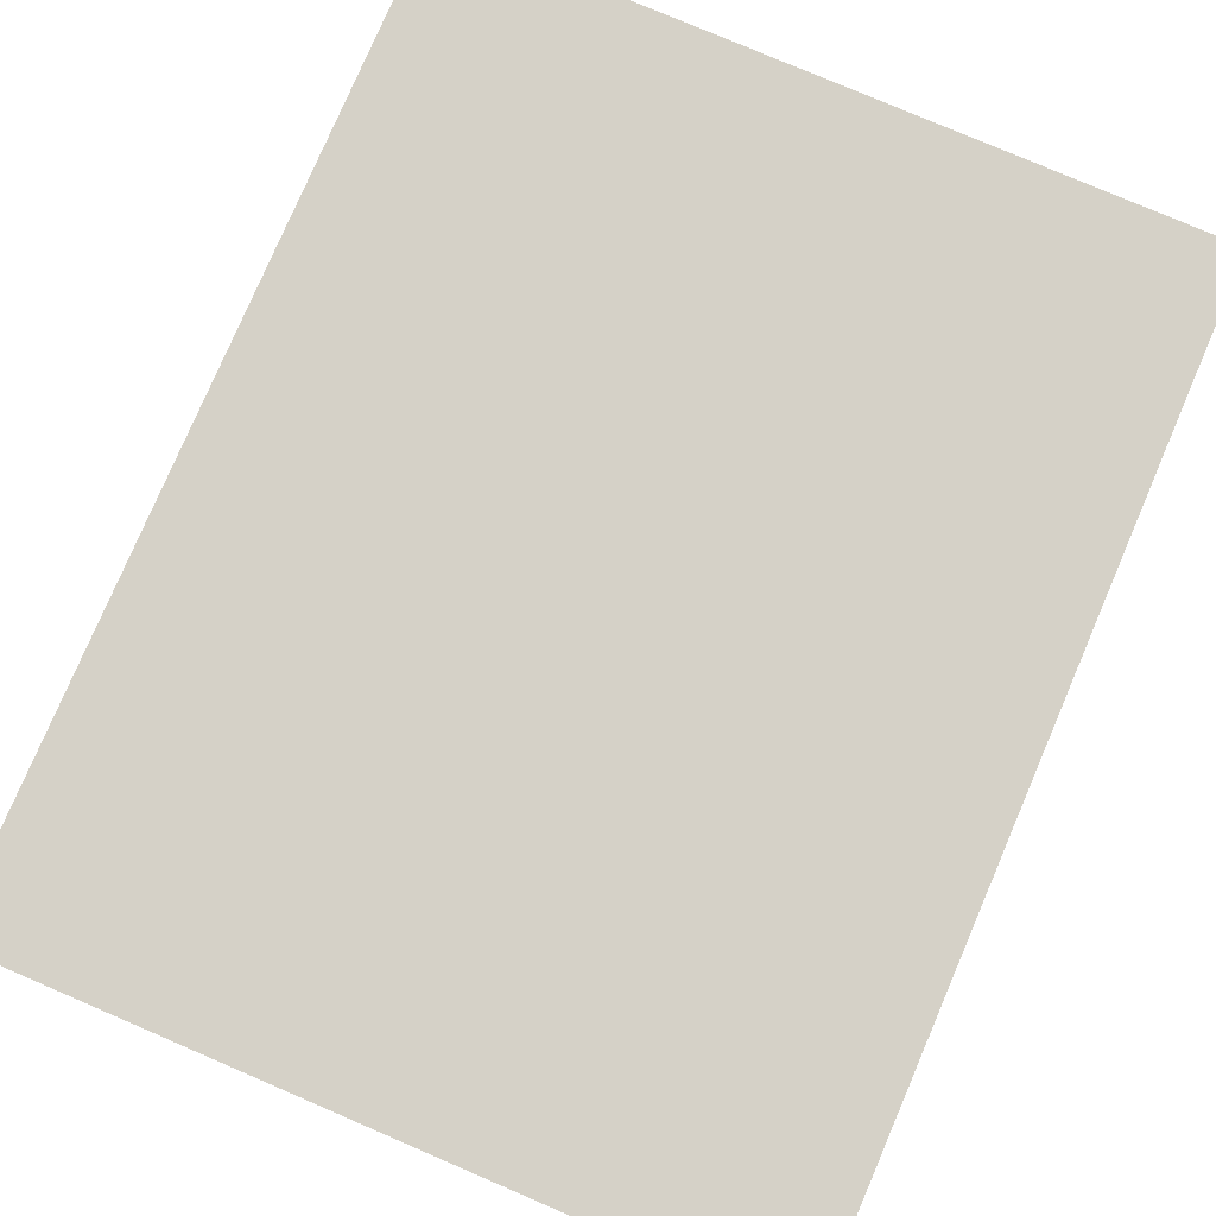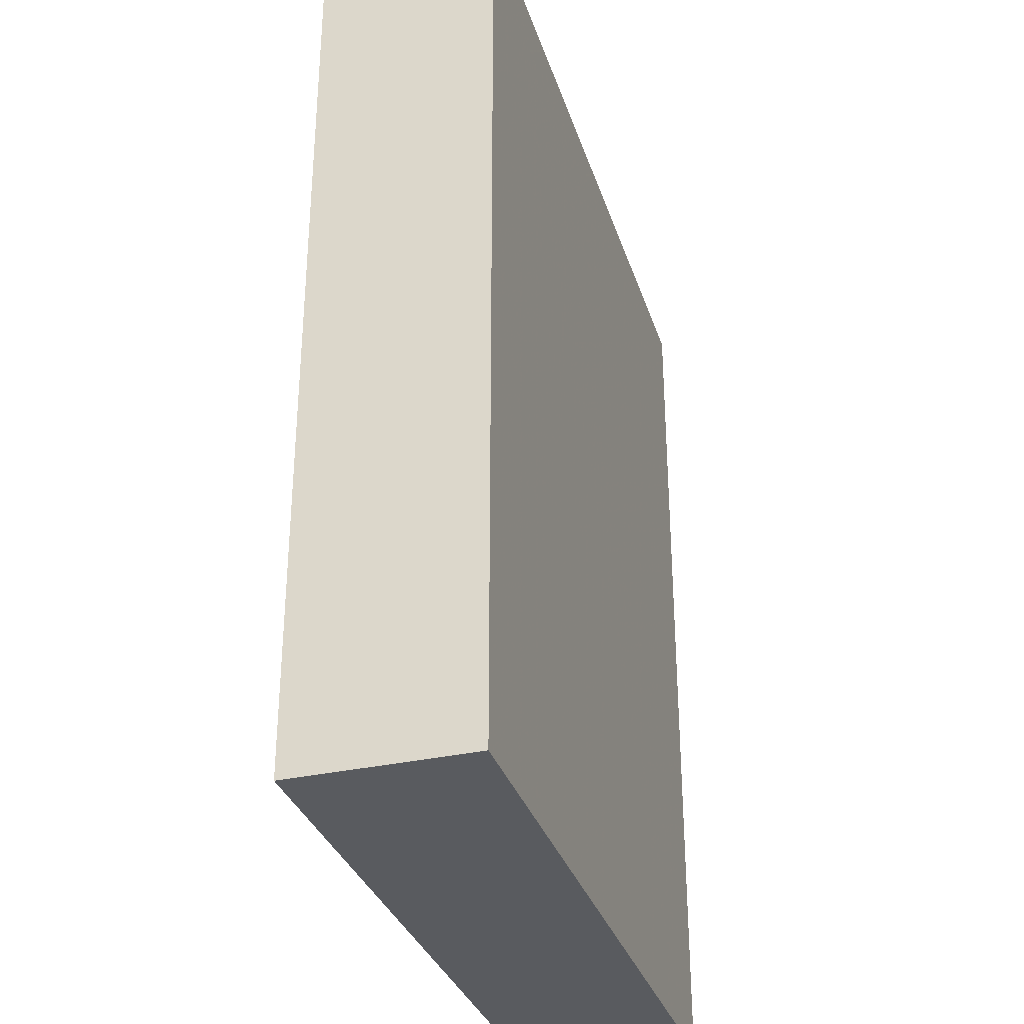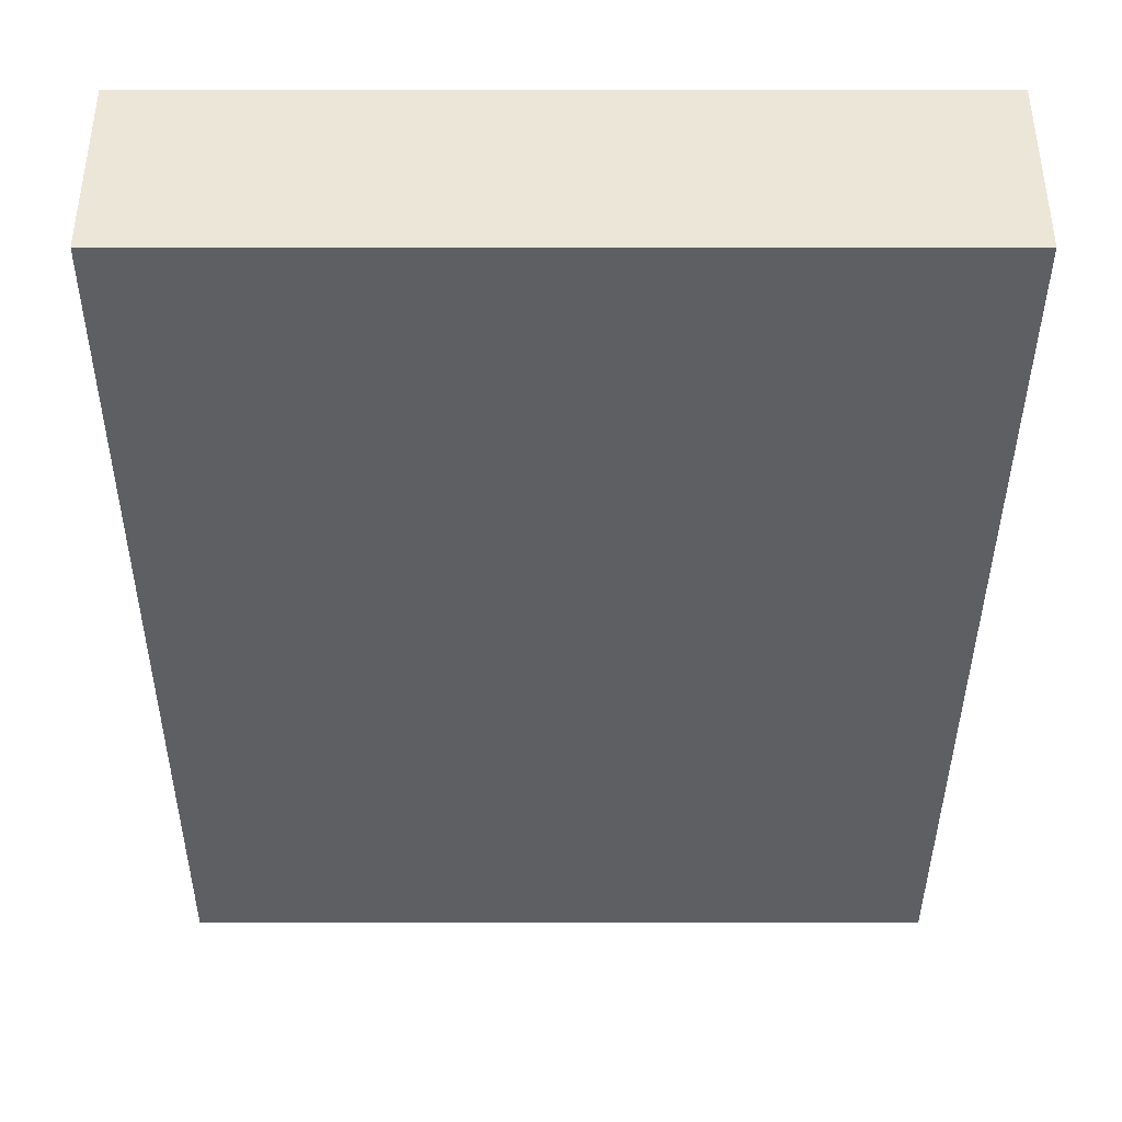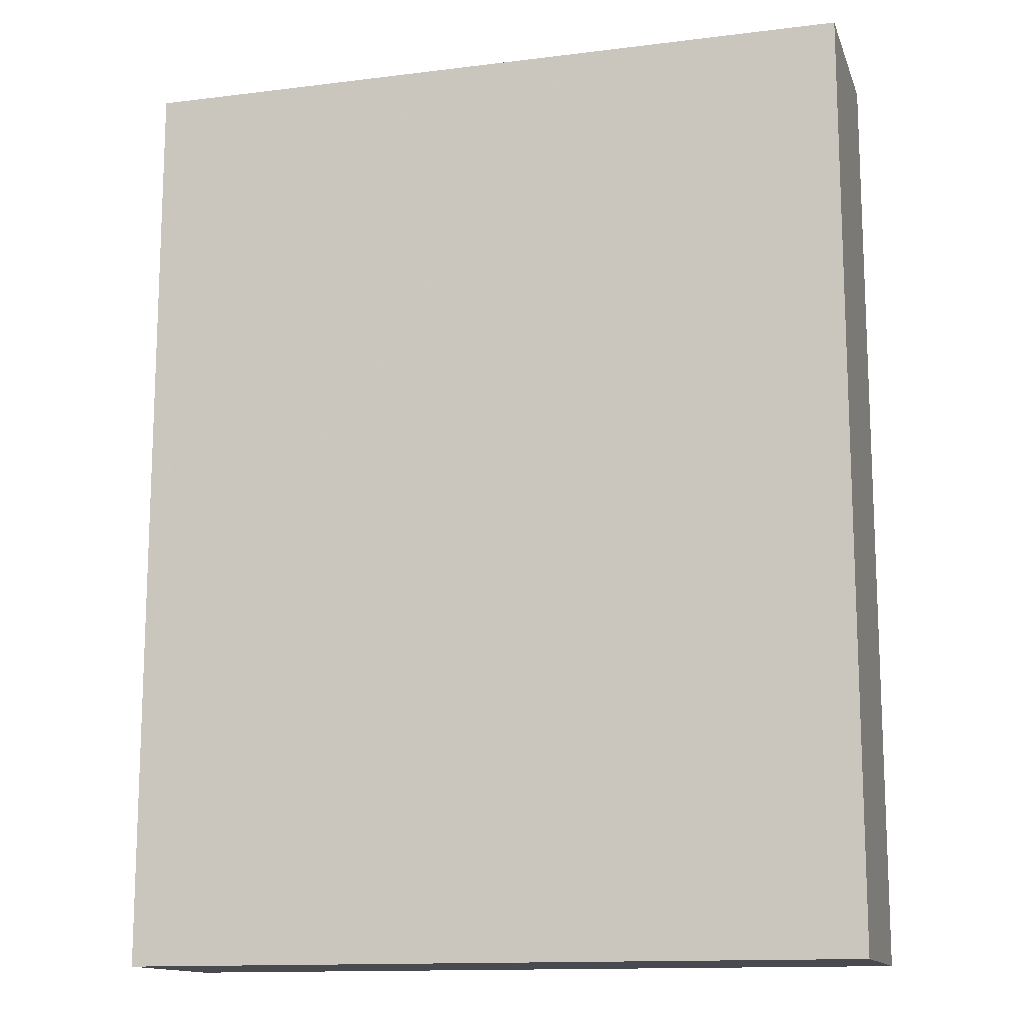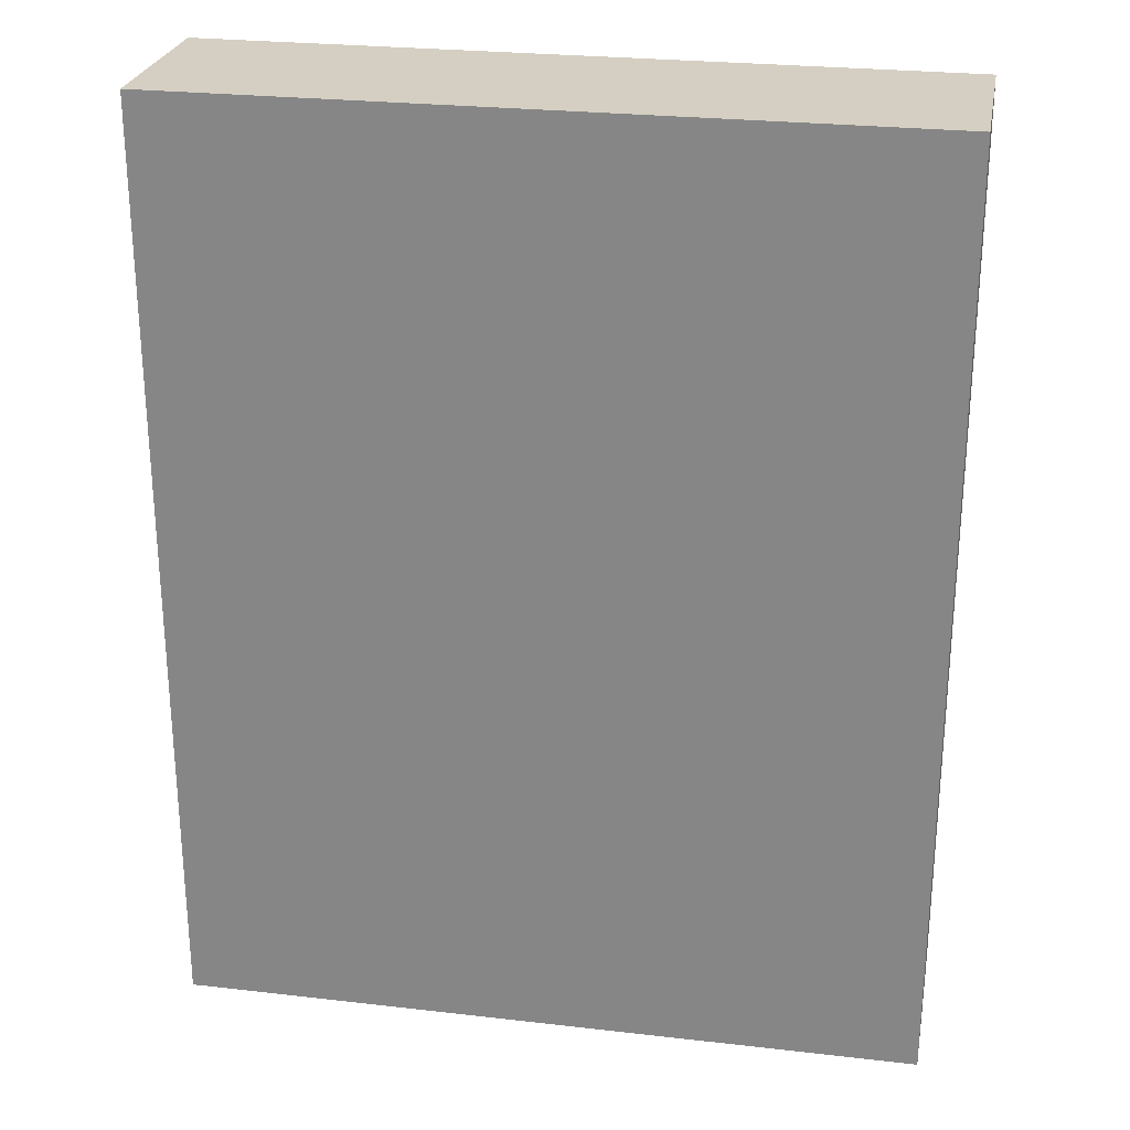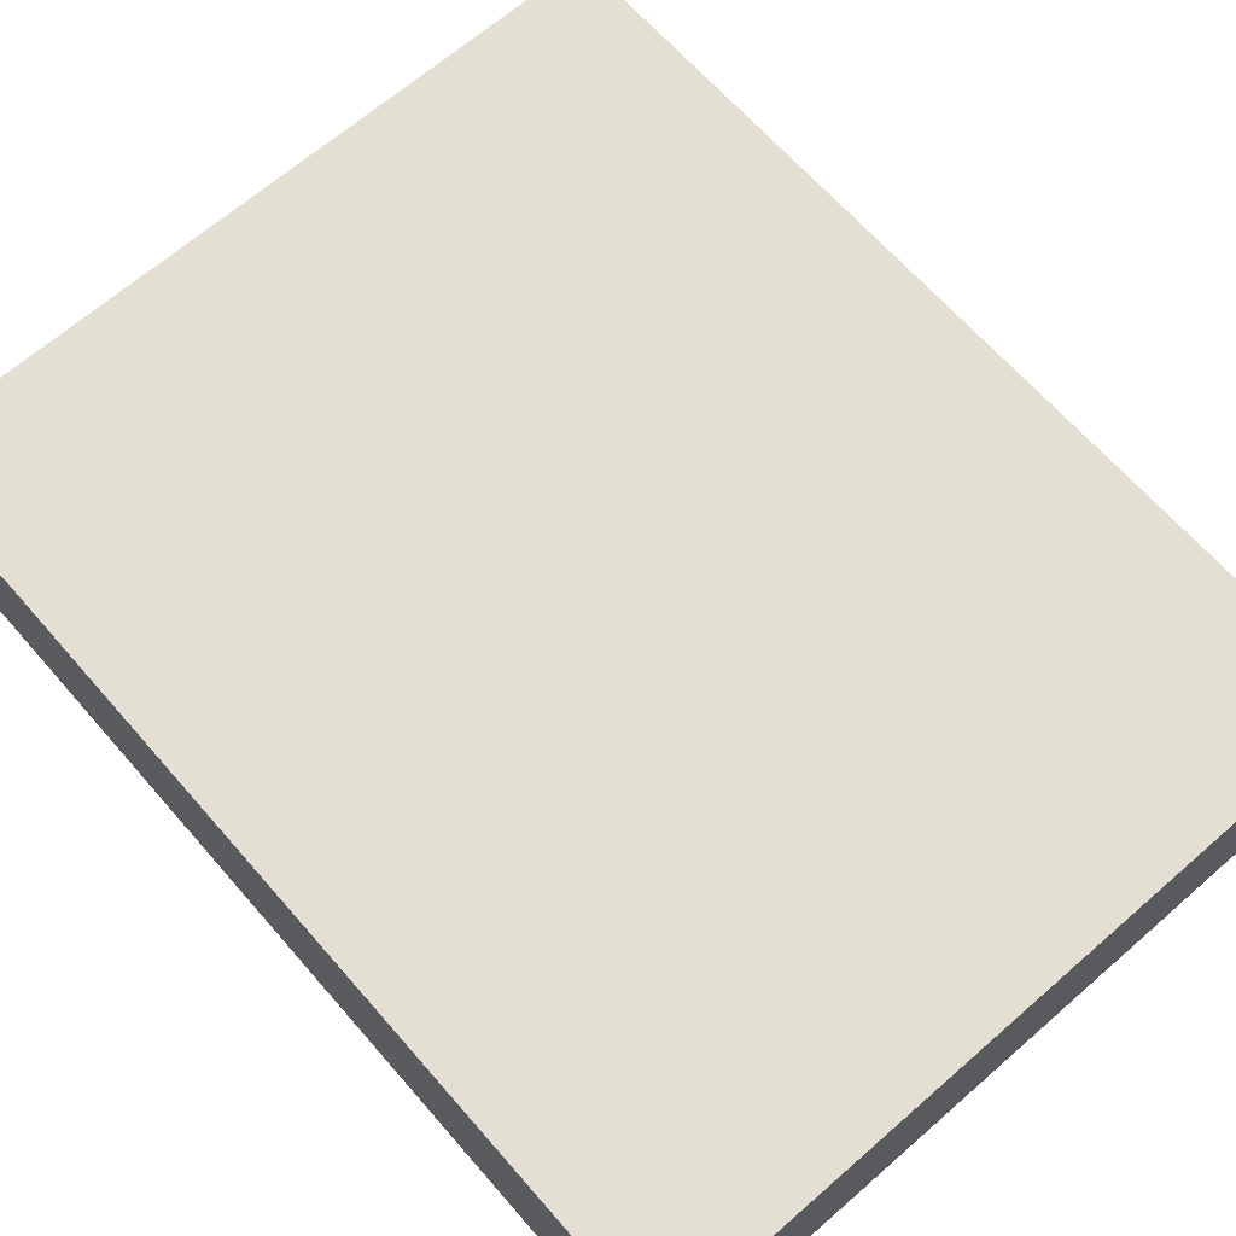
<metadata>
{"format":"obj","ext":"obj","renderer":"f3d","projection":"perspective","resolution":1024,"background":"white","views":[{"elev":78.9,"azim":23.1,"up":"+Y"},{"elev":-32.6,"azim":-73.4,"up":"+Z"},{"elev":-40.3,"azim":179.9,"up":"+Y"},{"elev":-13.7,"azim":-164.4,"up":"+Z"},{"elev":26.1,"azim":10.4,"up":"+Z"},{"elev":66.2,"azim":-41.2,"up":"+Y"}]}
</metadata>
<code>
o 4524
v 2170 1884 17.05
v 2170 1884 17.1
v 2170 1884 17.1
v 2170 1884 17.05
v 2170 1884 17.1
v 2170 1884 17.1
v 2170 1884 17.05
v 2170 1884 17.1
v 2170 1884 17.05
v 2170 1884 17.05
v 2170 1884 17.05
v 2170 1884 17.05
v 2170 1884 17.05
v 2170 1884 17.1
v 2170 1884 17.05
v 2170 1884 17.1
v 2170 1884 17.05
v 2170 1884 17.05
v 2170 1884 17.05
v 2170 1884 17.1
v 2170 1884 17.05
v 2170 1884 17.1
v 2170 1884 17.1
v 2170 1884 17.1
v 2170 1884 17.05
v 2170 1884 17.1
v 2170 1884 17.1
v 2170 1884 17.1
v 2170 1884 17.1
f 1 2 3
f 1 4 5
f 6 2 7
f 8 9 7
f 10 7 11
f 12 13 14
f 14 15 16
f 17 15 18
f 19 20 21
f 22 23 20
f 24 25 26
f 27 28 29

</code>
